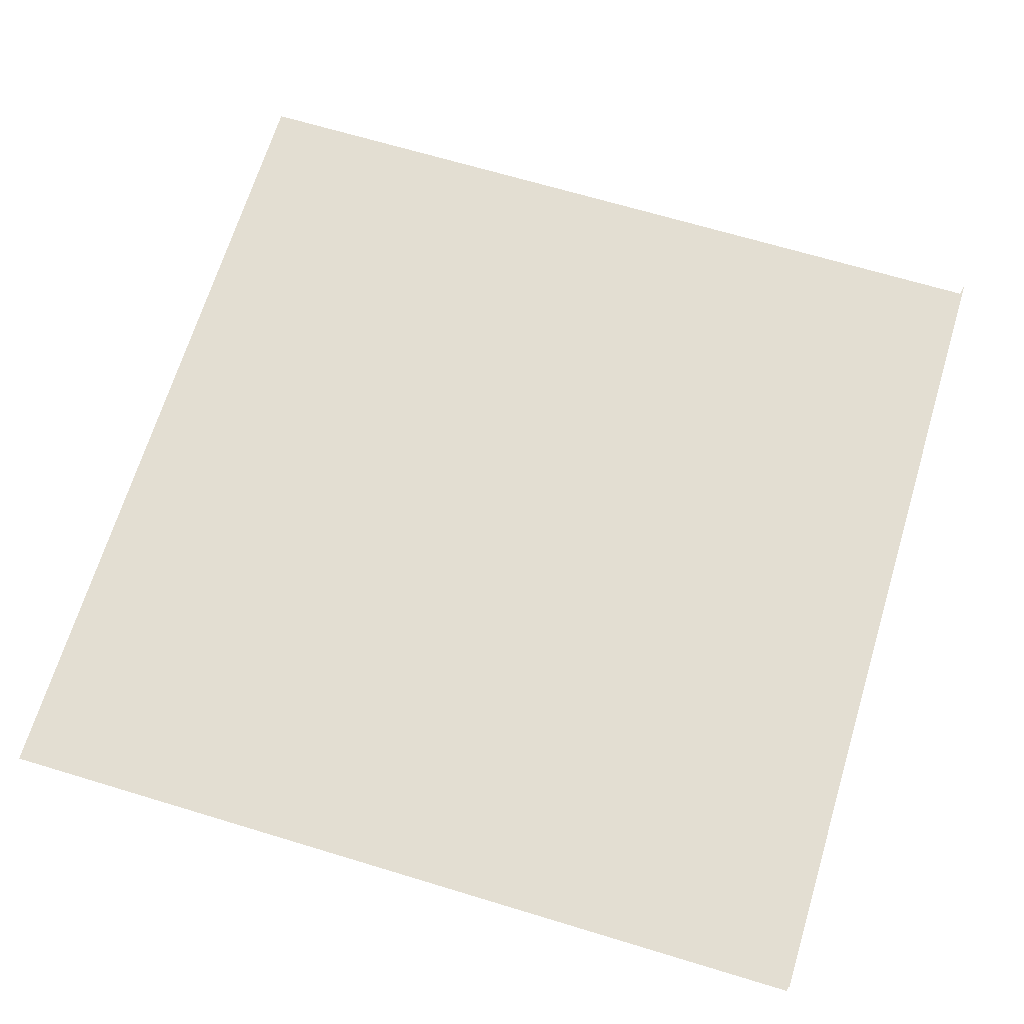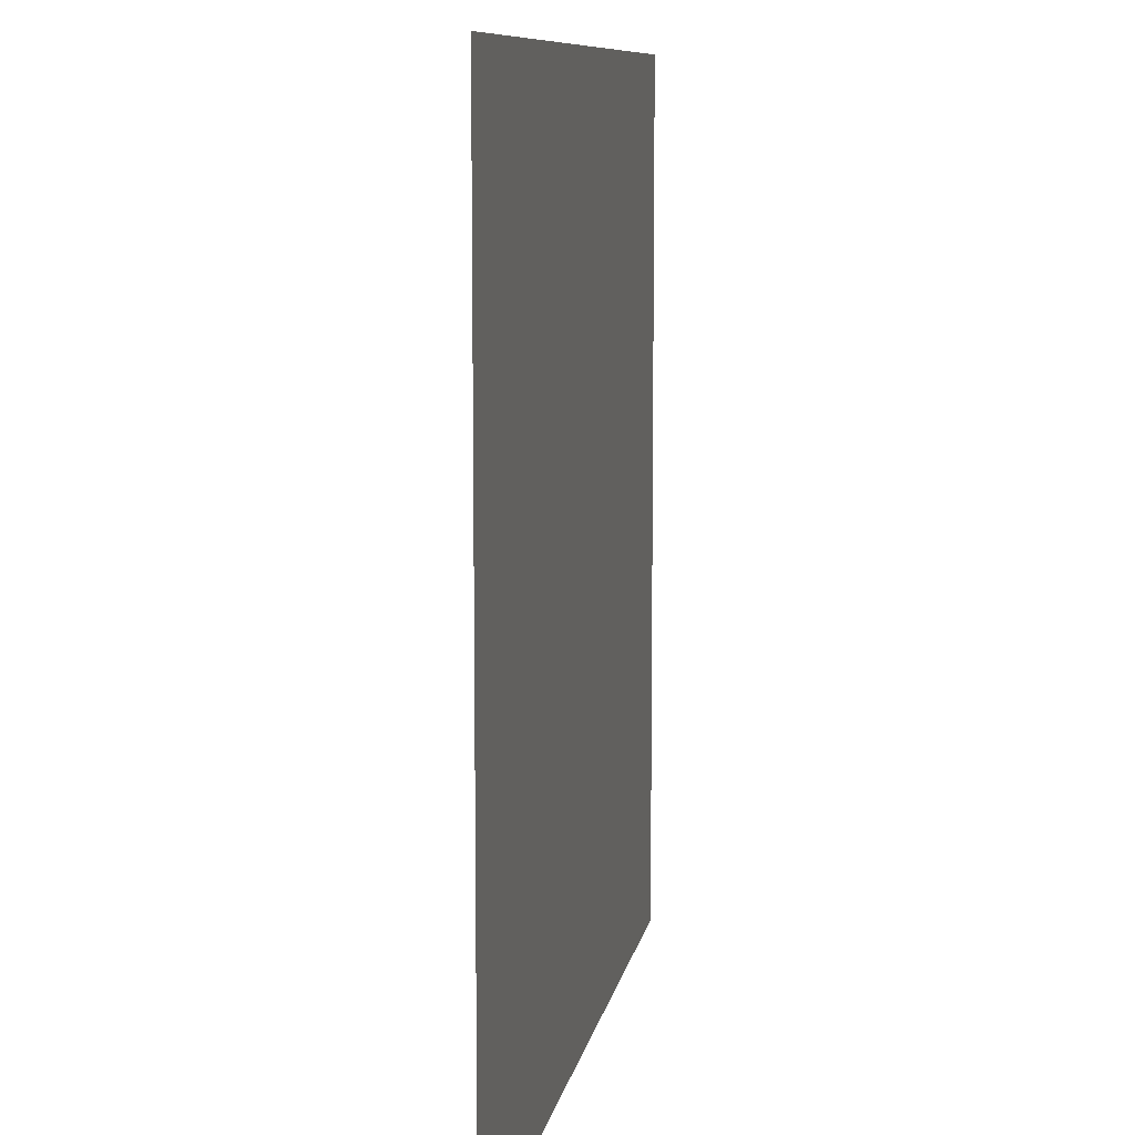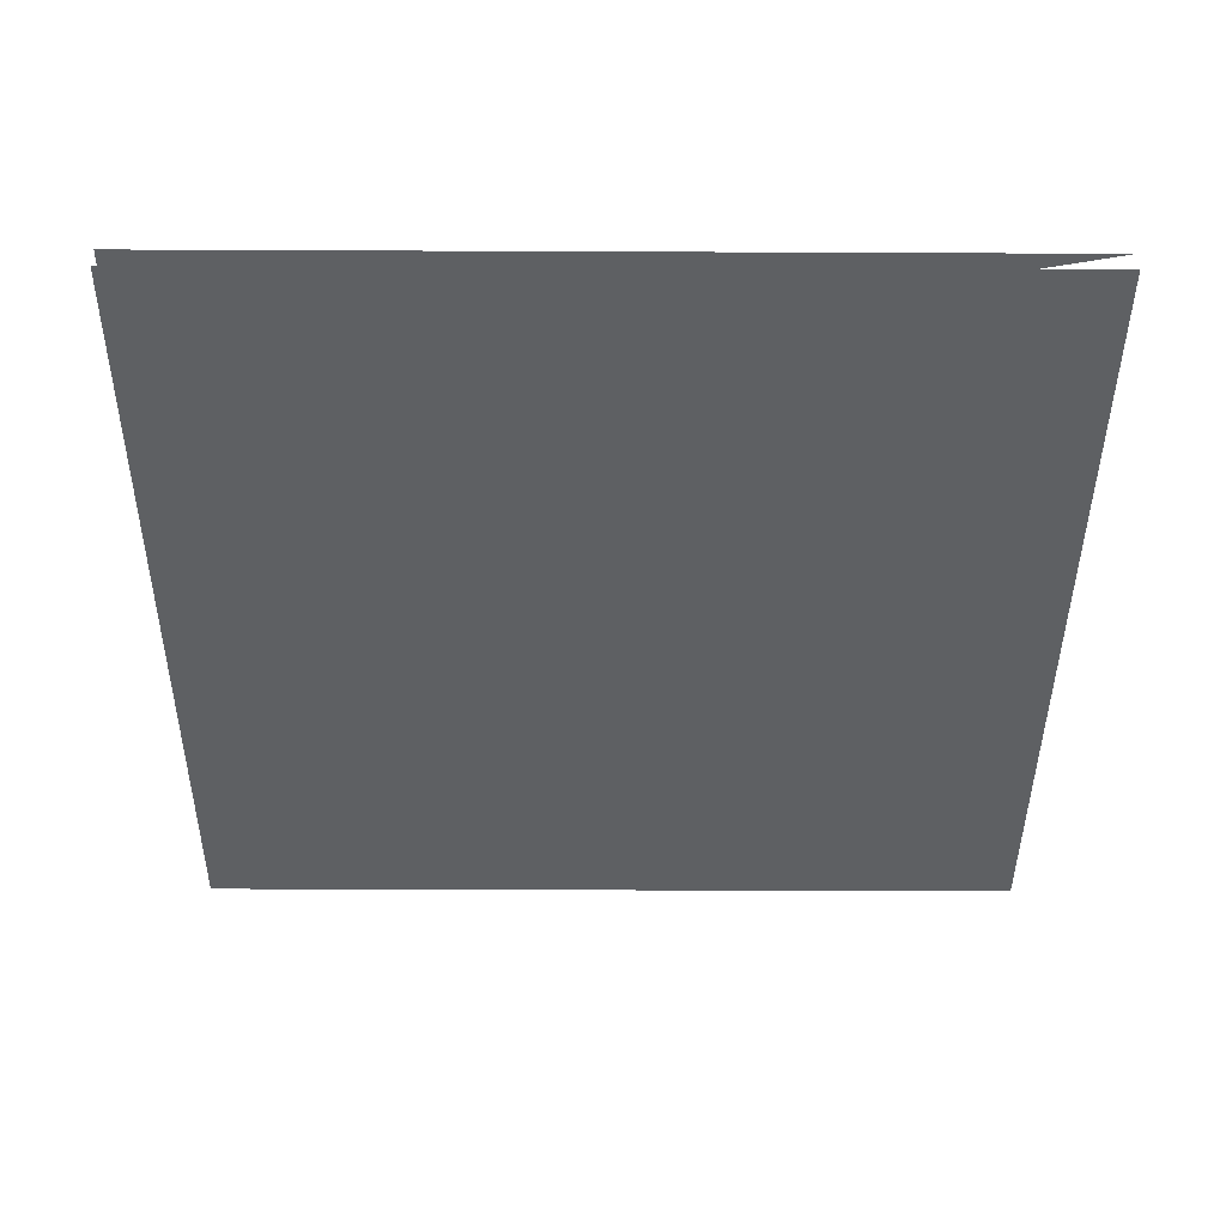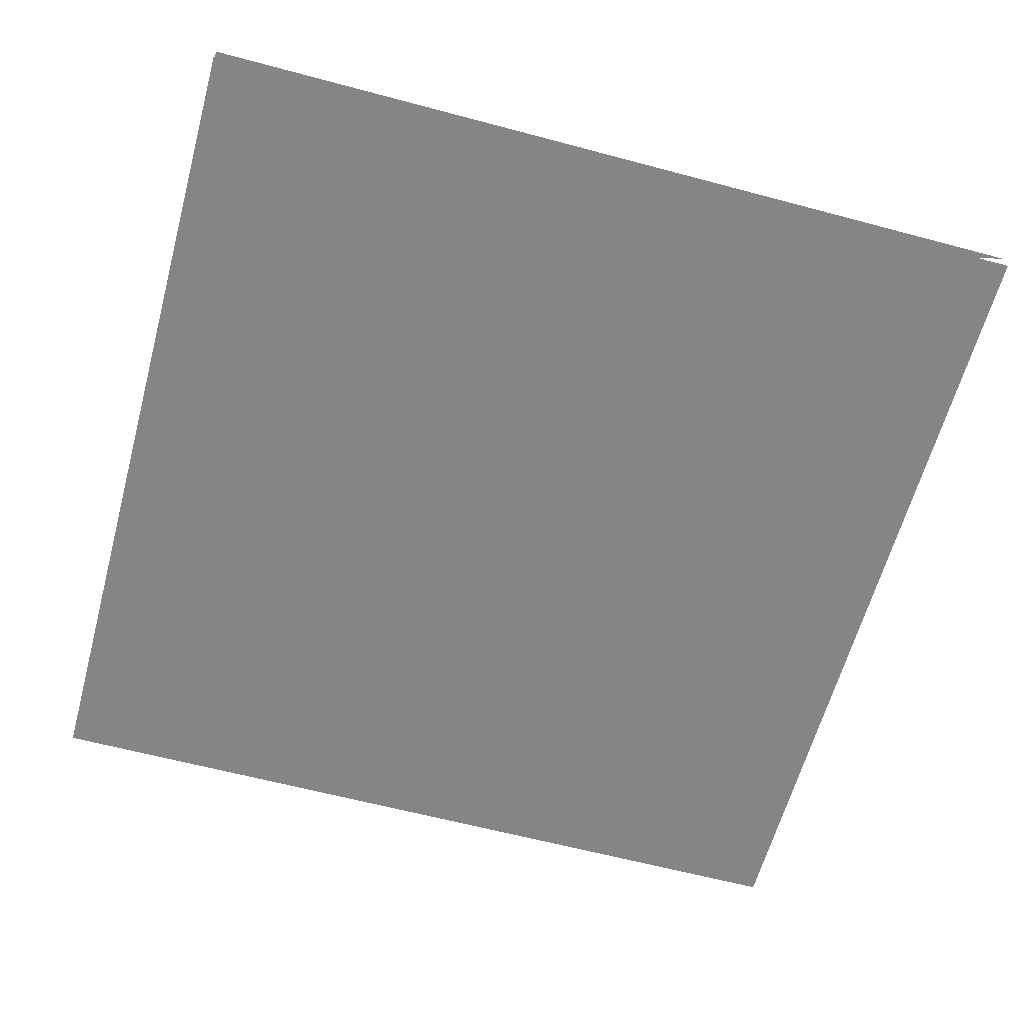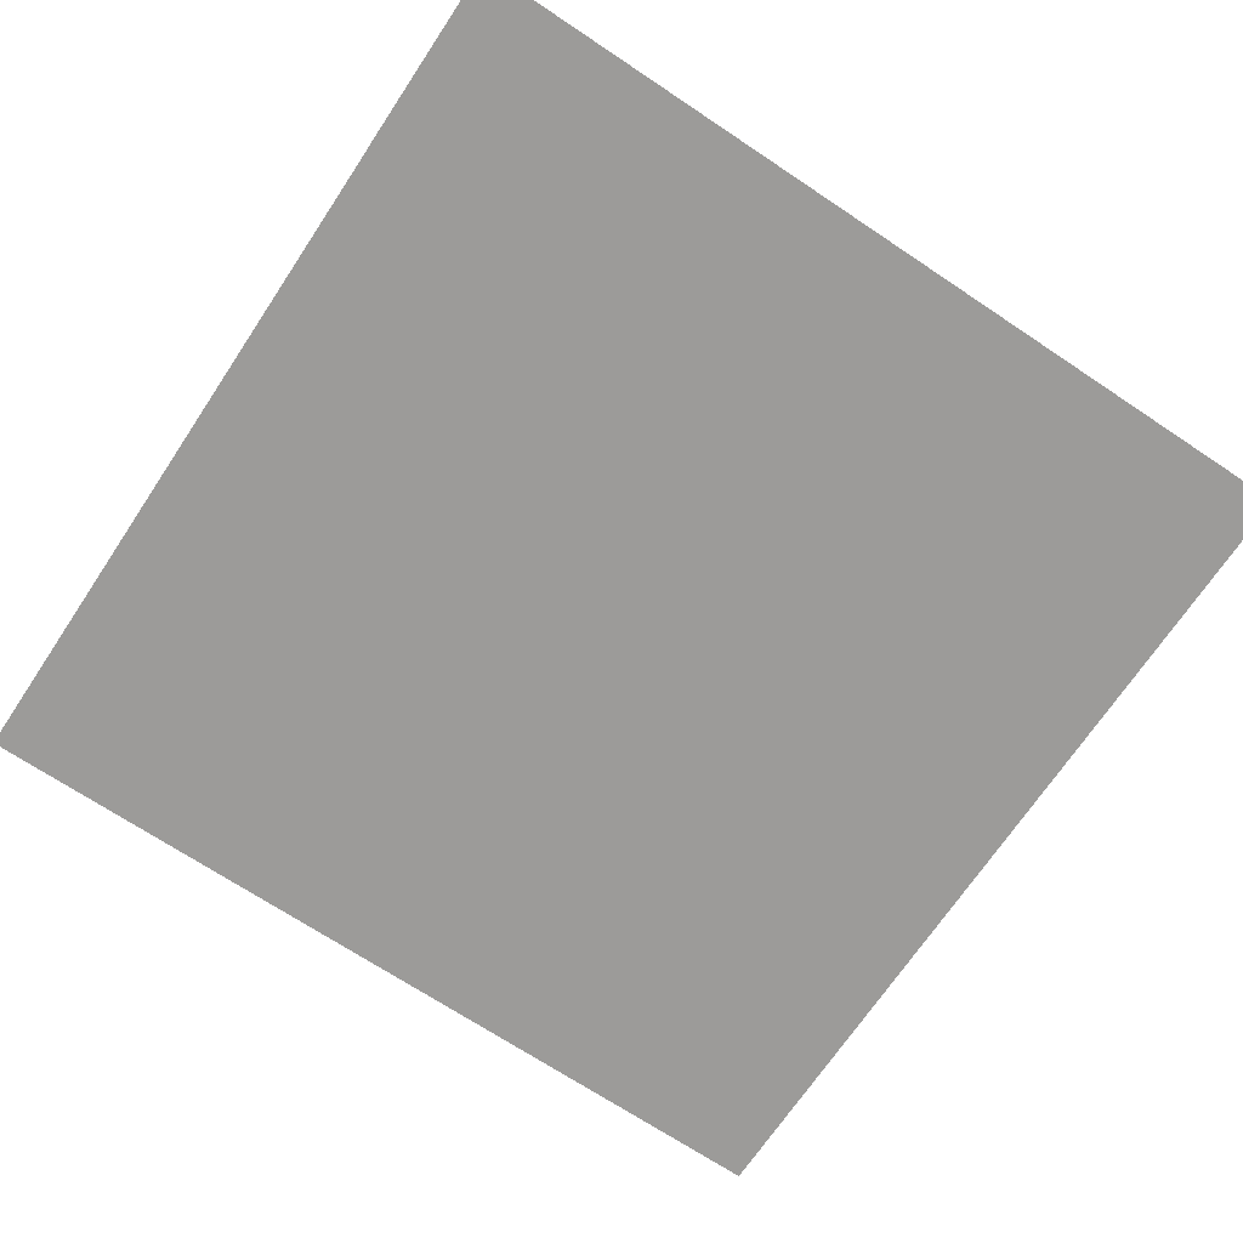
<metadata>
{"format":"obj","ext":"obj","renderer":"f3d","projection":"perspective","resolution":1024,"background":"white","views":[{"elev":67.4,"azim":106.9,"up":"+Y"},{"elev":9.3,"azim":-80.1,"up":"+Z"},{"elev":-42.5,"azim":179.7,"up":"+Y"},{"elev":-61.9,"azim":164.8,"up":"+Y"},{"elev":-69.8,"azim":146.3,"up":"+Y"}]}
</metadata>
<code>
v -0.5 -0.04688 -0.25
v -0.5 -0.04688 -0.5
v 0.5 -0.04688 -0.5
v 0.5 -0.04688 -0.25
v -0.5 -0.04688 0
v 0.5 -0.04688 0
v -0.5 -0.04688 0.25
v 0.5 -0.04688 0.25
v -0.5 -0.04688 0.5
v 0.5 -0.04688 0.5
v -0.03125 -0.02344 -0.5
v 0.5 -0.02344 -0.375
v 0.5 -0.02344 -0.2891
v -0.5 -0.02344 -0.5
v 0.5 -0.02344 -0.5
f 1 2 3
f 1 3 4
f 1 4 5
f 5 4 6
f 5 6 7
f 7 6 8
f 7 8 9
f 9 8 10
f 11 12 13
f 11 13 14
f 11 15 12

</code>
